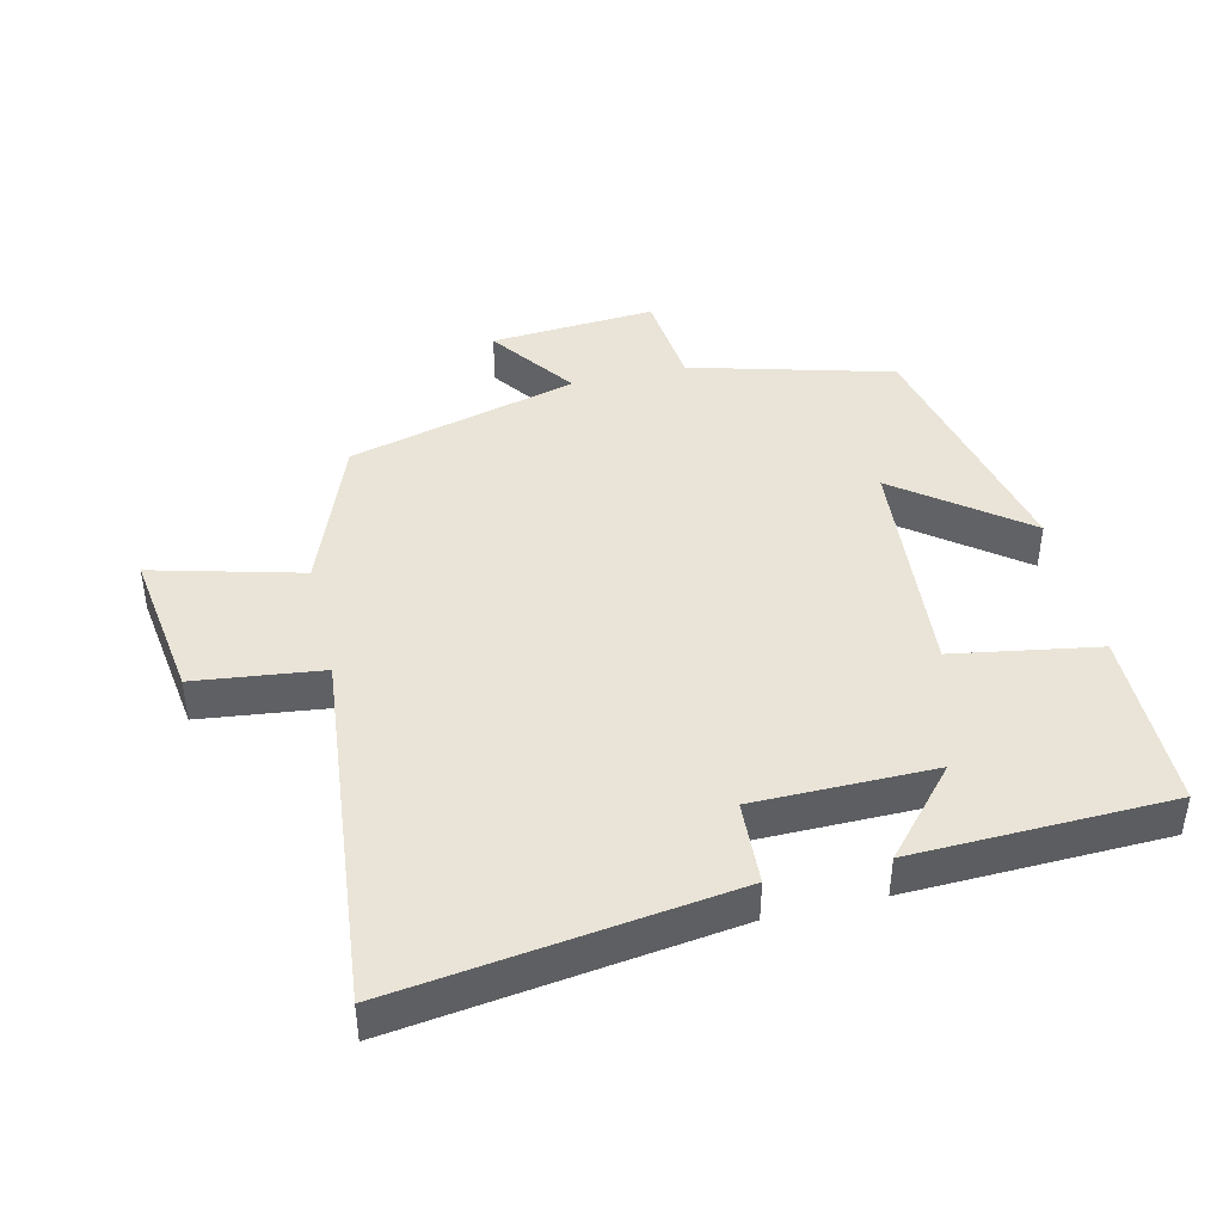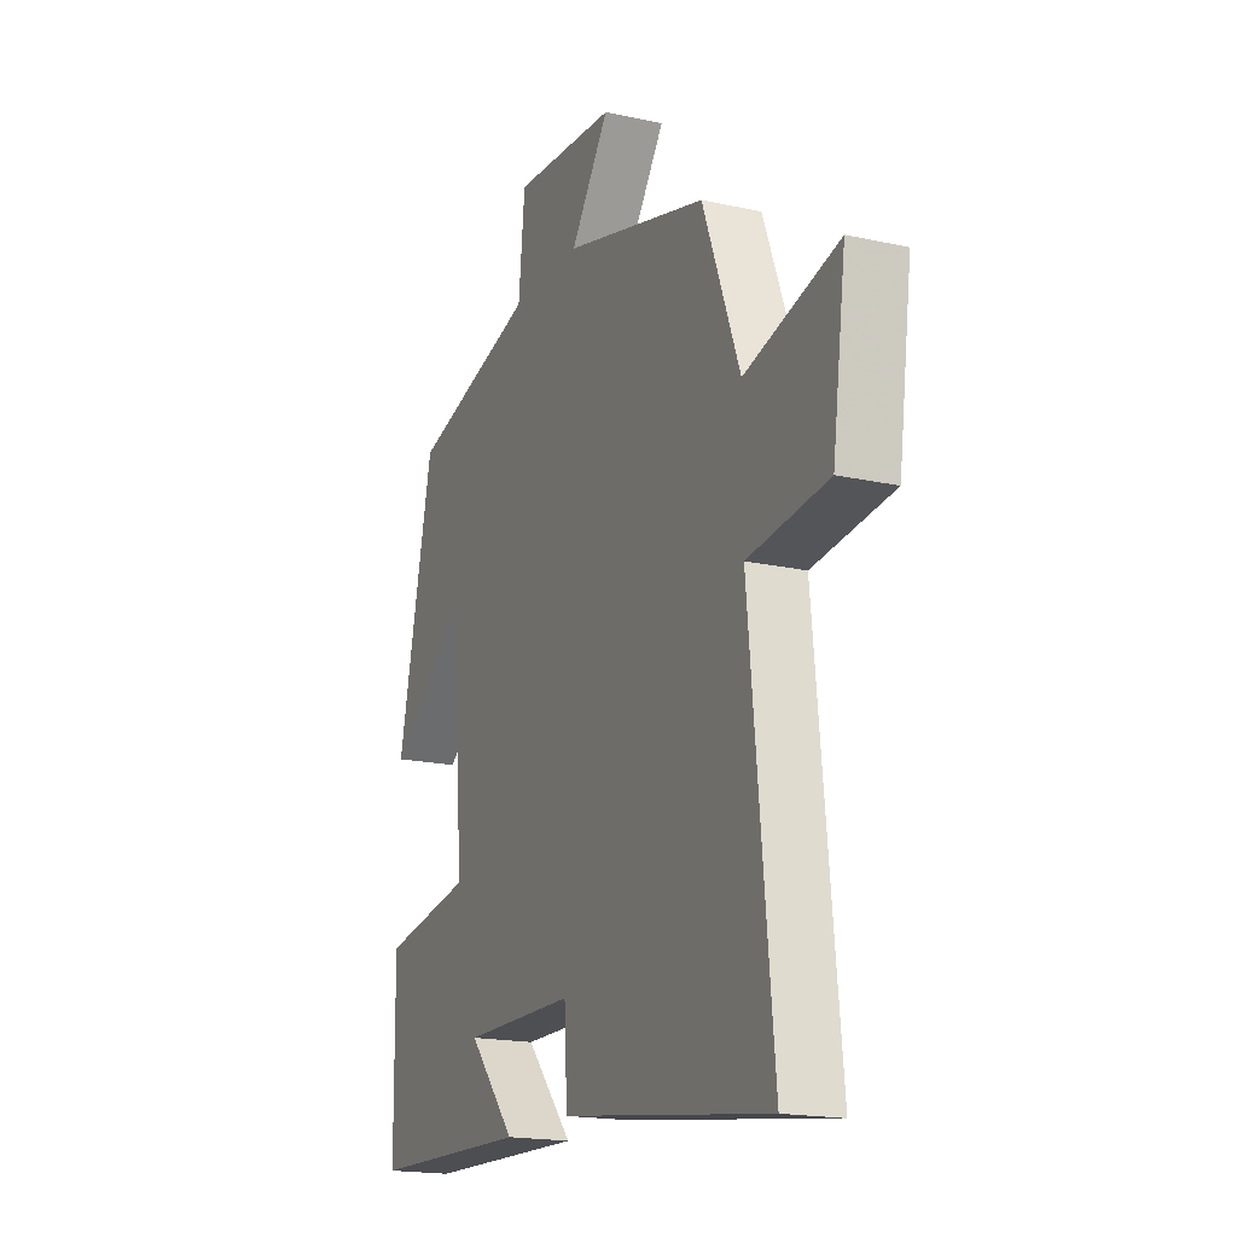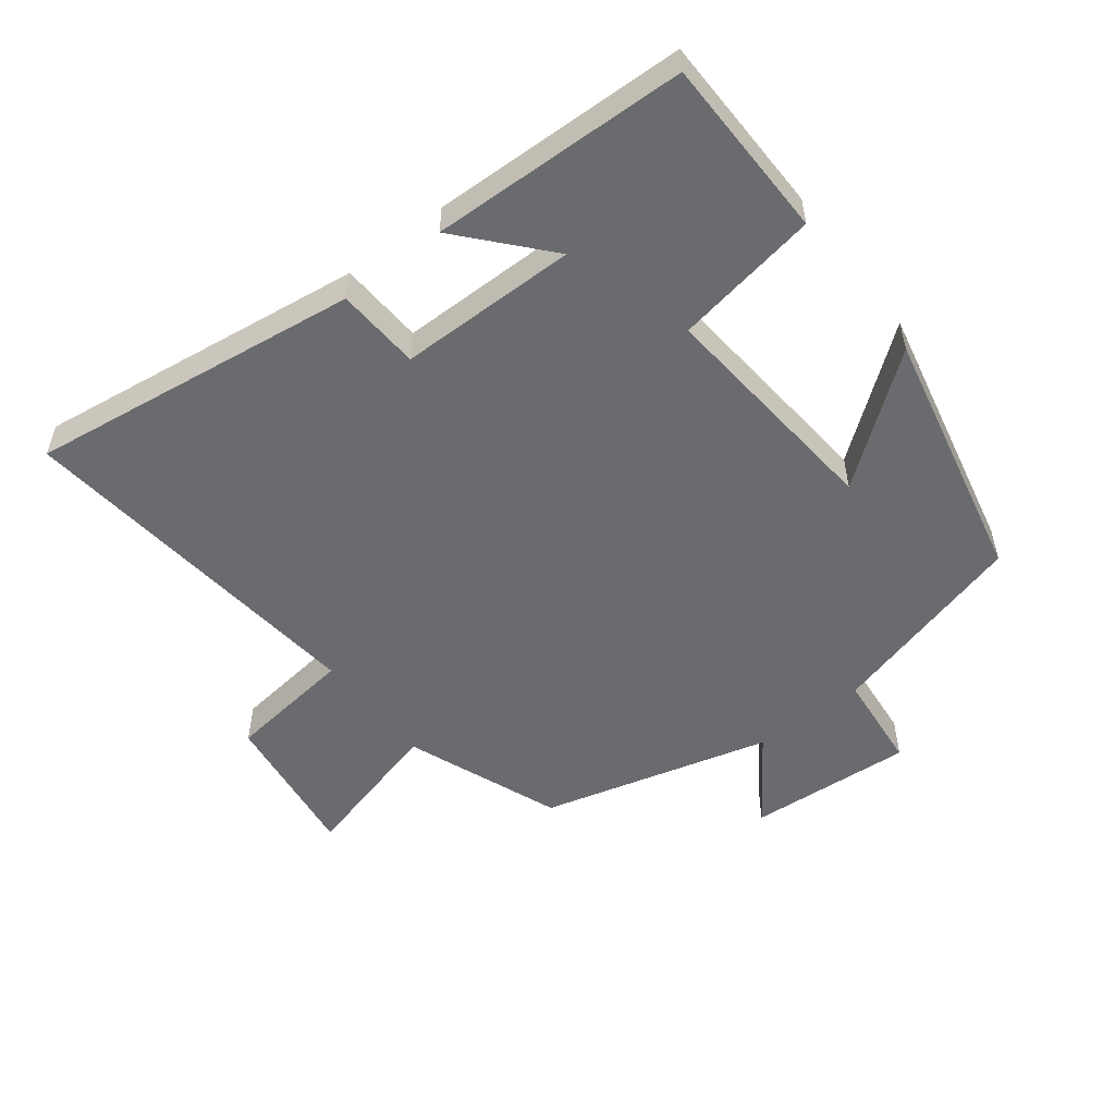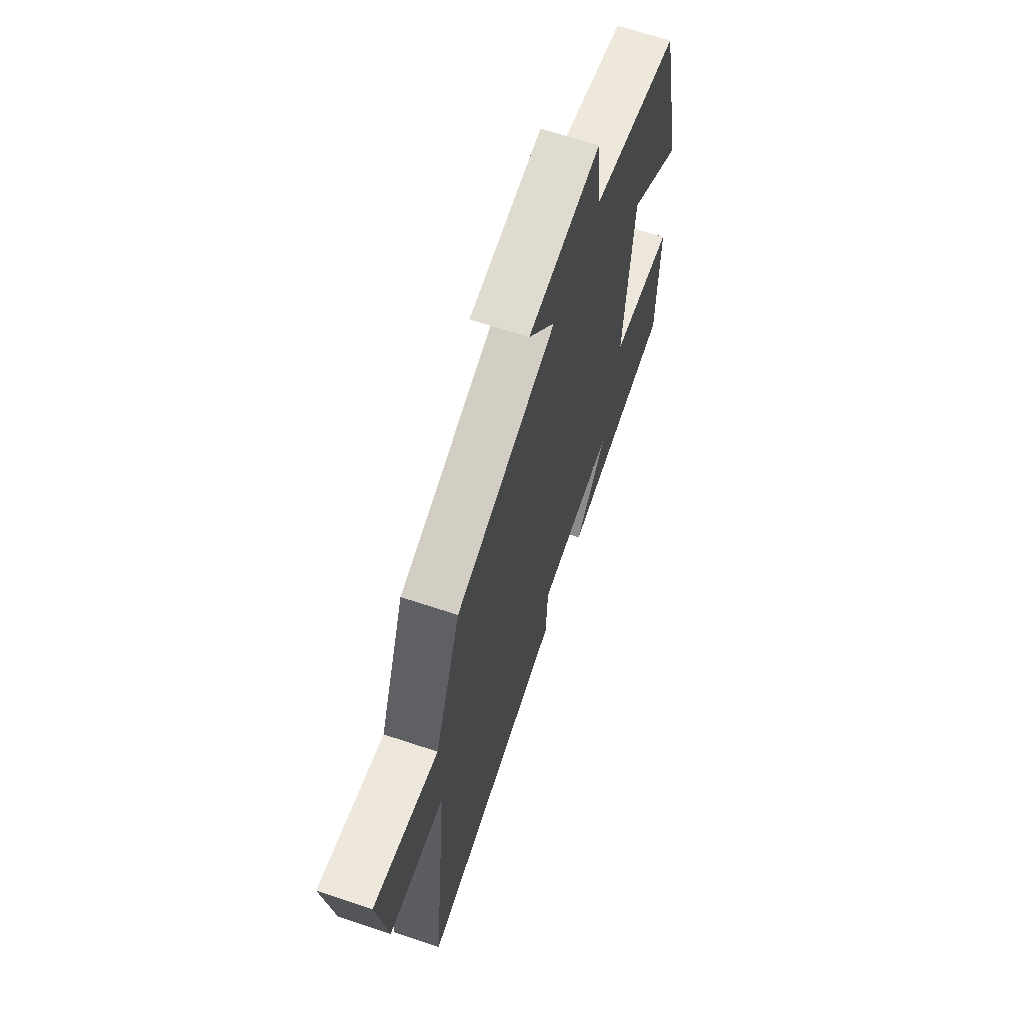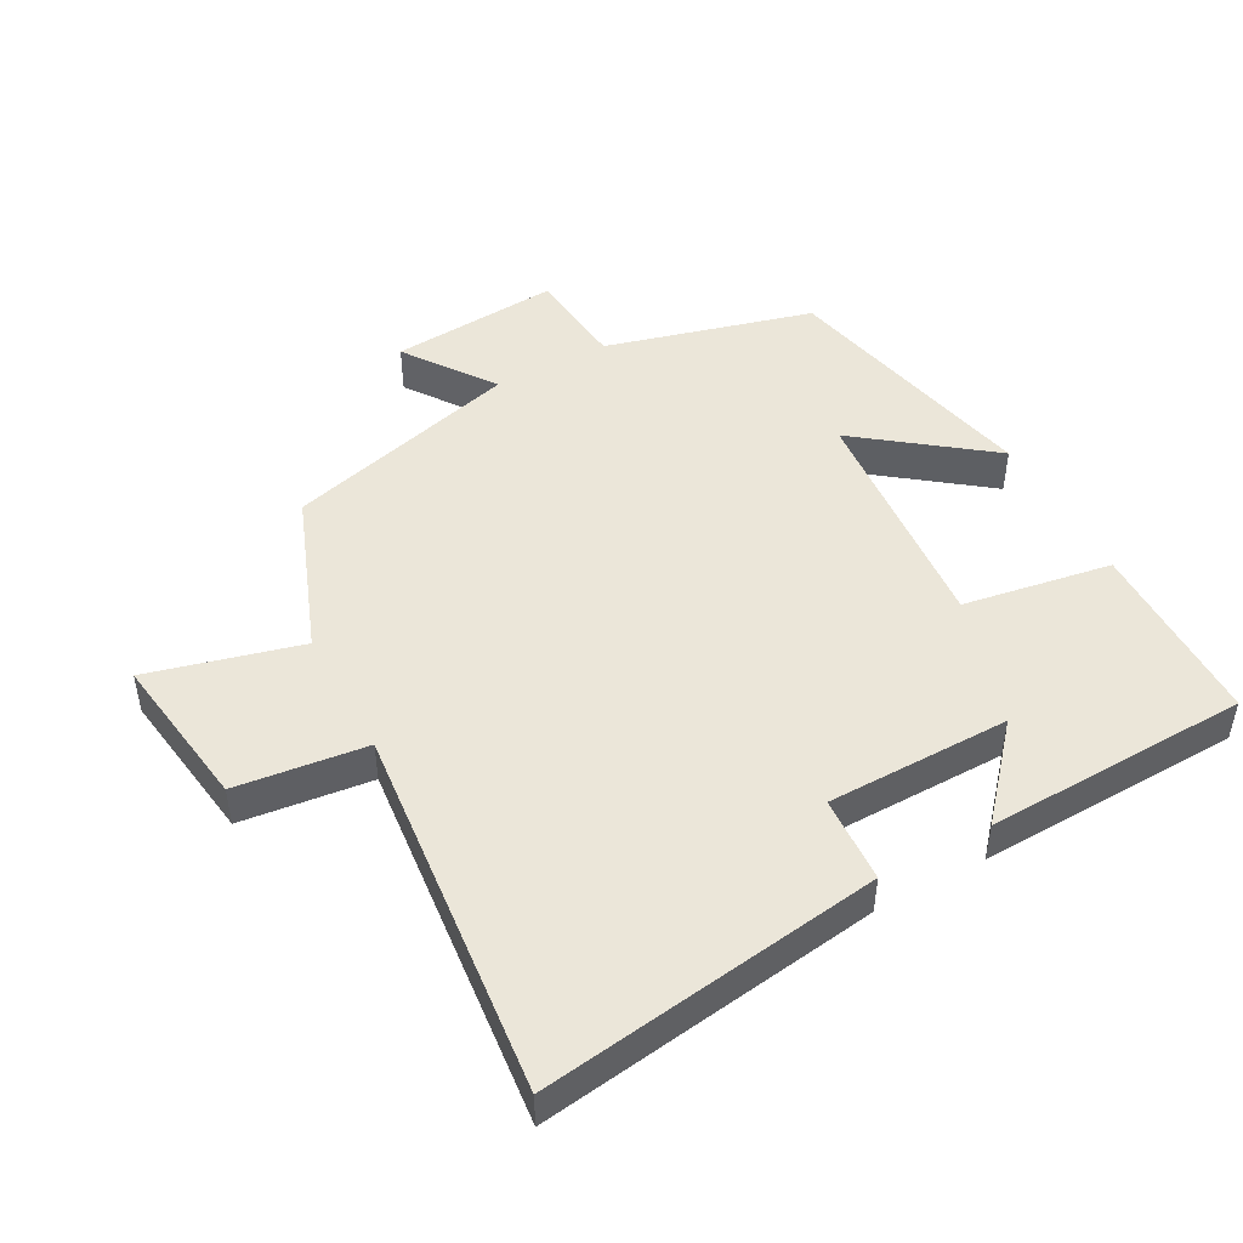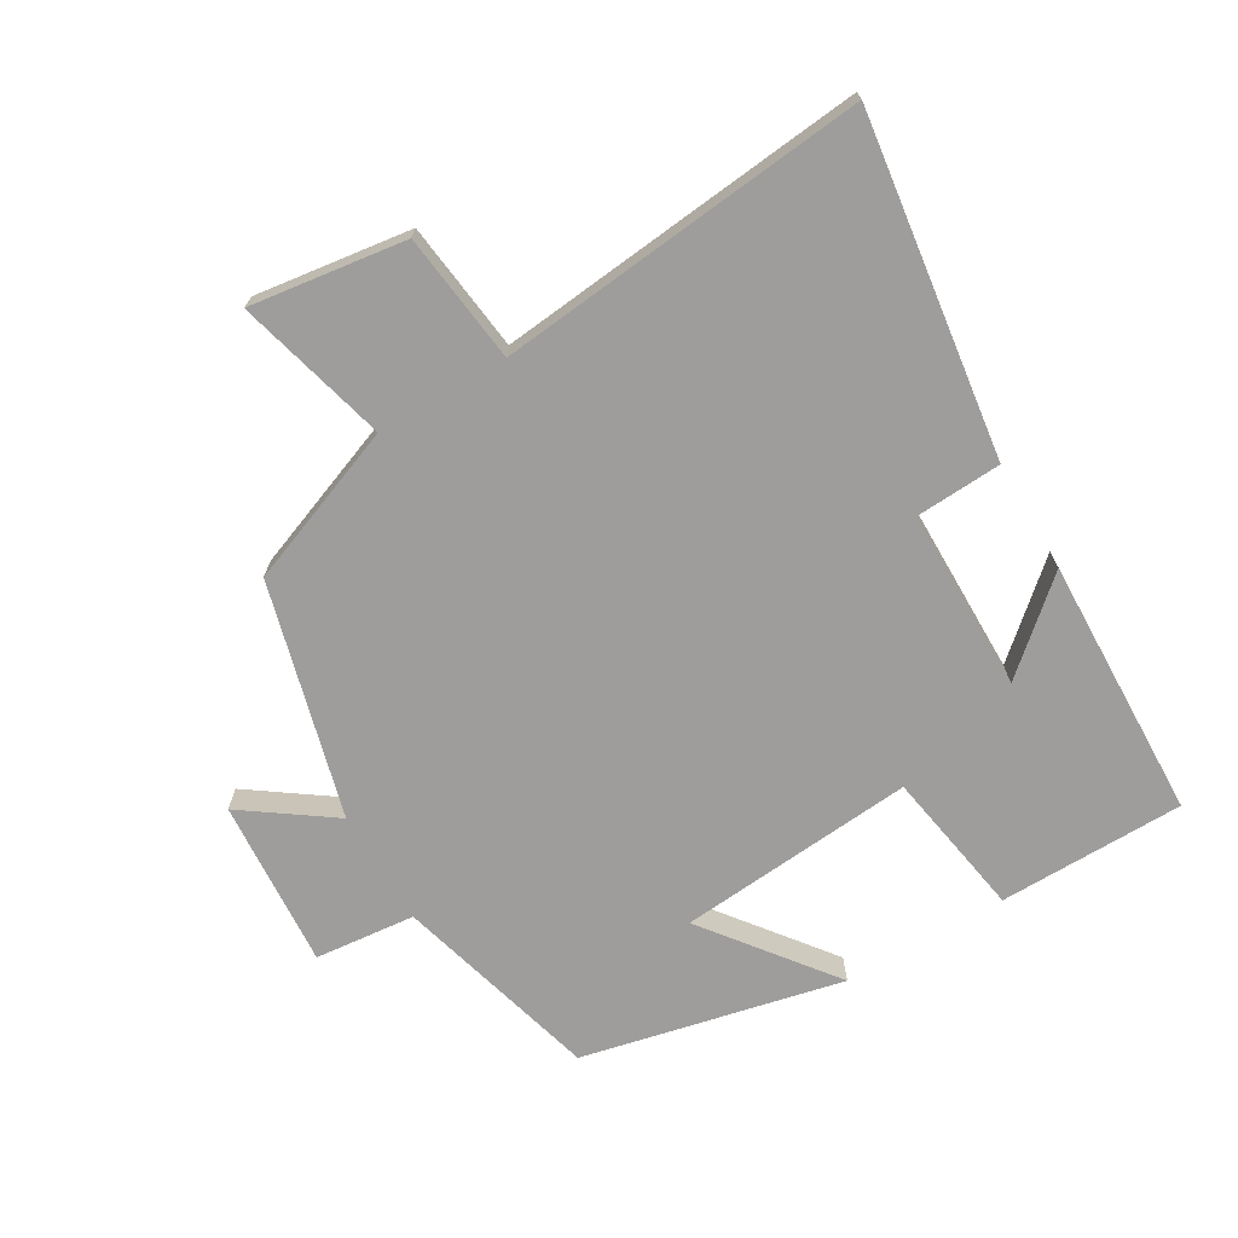
<metadata>
{"format":"obj","ext":"obj","renderer":"f3d","projection":"perspective","resolution":1024,"background":"white","views":[{"elev":42.8,"azim":166.7,"up":"+Y"},{"elev":-18.1,"azim":66.5,"up":"+Z"},{"elev":-53.4,"azim":-142.2,"up":"+Y"},{"elev":65.9,"azim":108.6,"up":"+Z"},{"elev":47.9,"azim":151.4,"up":"+Y"},{"elev":-70.5,"azim":120.5,"up":"+Y"}]}
</metadata>
<code>
v -0.497 0.07 -0.488
v -0.5 0.07 -0.213
v -0.281 0.07 -0.176
v -0.311 0.07 0.176
v -0.5 0.07 0.031
v -0.414 0.07 0.417
v -0.109 0.07 0.5
v -0.094 0.07 0.649
v 0.156 0.07 0.631
v 0.063 0.07 0.5
v 0.41 0.07 0.407
v 0.5 0.07 0.172
v 0.724 0.07 0.231
v 0.692 0.07 0.001
v 0.5 0.07 -0.022
v 0.556 0.07 -0.569
v 0.055 0.07 -0.5
v 0.048 0.07 -0.373
v -0.222 0.07 -0.371
v -0.109 0.07 -0.5
v -0.497 0 -0.488
v -0.5 0 -0.213
v -0.281 0 -0.176
v -0.311 0 0.176
v -0.5 0 0.031
v -0.414 0 0.417
v -0.109 0 0.5
v -0.094 0 0.649
v 0.156 0 0.631
v 0.063 0 0.5
v 0.41 0 0.407
v 0.5 0 0.172
v 0.724 0 0.231
v 0.692 0 0.001
v 0.5 0 -0.022
v 0.556 0 -0.569
v 0.055 0 -0.5
v 0.048 0 -0.373
v -0.222 0 -0.371
v -0.109 0 -0.5
f 19 20 1 2
f 18 19 2 3
f 15 16 17 18
f 15 18 3 4
f 12 13 14 15
f 12 15 4
f 11 12 4
f 10 11 4
f 7 8 9 10
f 6 7 10
f 5 6 10
f 4 5 10
f 22 21 40 39
f 23 22 39 38
f 38 37 36 35
f 24 23 38 35
f 35 34 33 32
f 24 35 32
f 24 32 31
f 24 31 30
f 30 29 28 27
f 30 27 26
f 30 26 25
f 30 25 24
f 1 21 22 2
f 2 22 23 3
f 3 23 24 4
f 4 24 25 5
f 5 25 26 6
f 6 26 27 7
f 7 27 28 8
f 8 28 29 9
f 9 29 30 10
f 10 30 31 11
f 11 31 32 12
f 12 32 33 13
f 13 33 34 14
f 14 34 35 15
f 15 35 36 16
f 16 36 37 17
f 17 37 38 18
f 18 38 39 19
f 19 39 40 20
f 20 40 21 1

</code>
